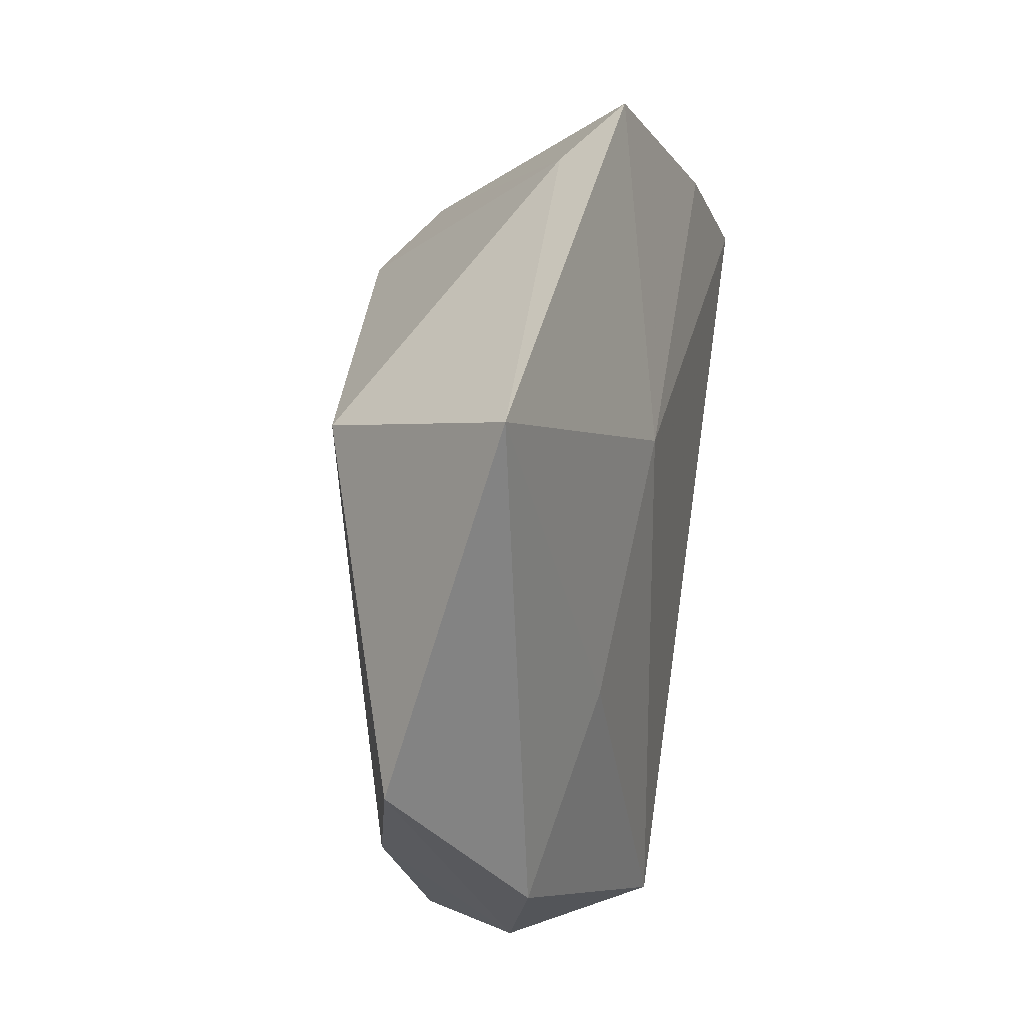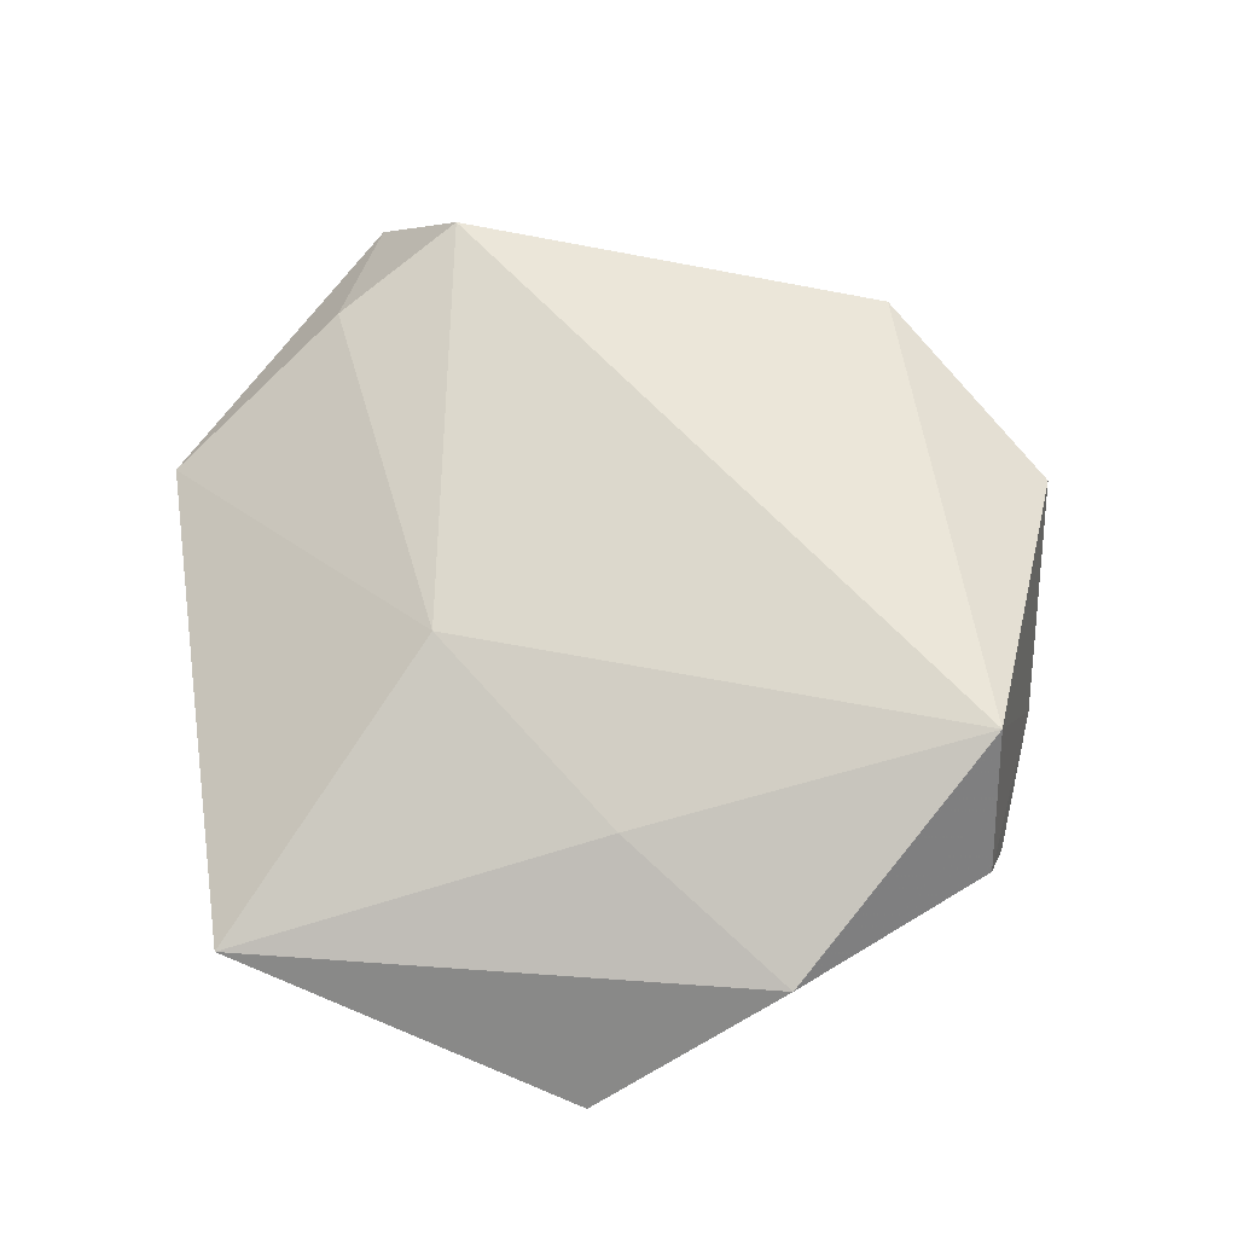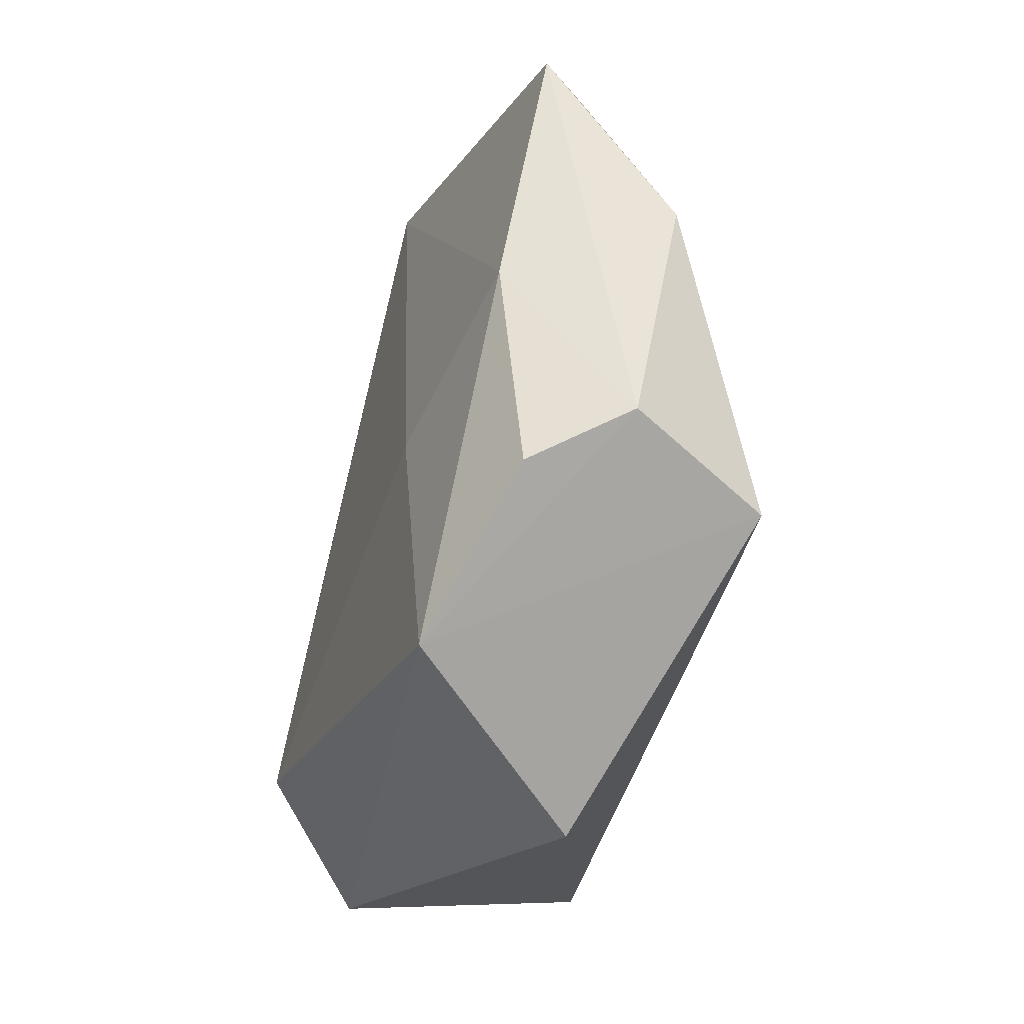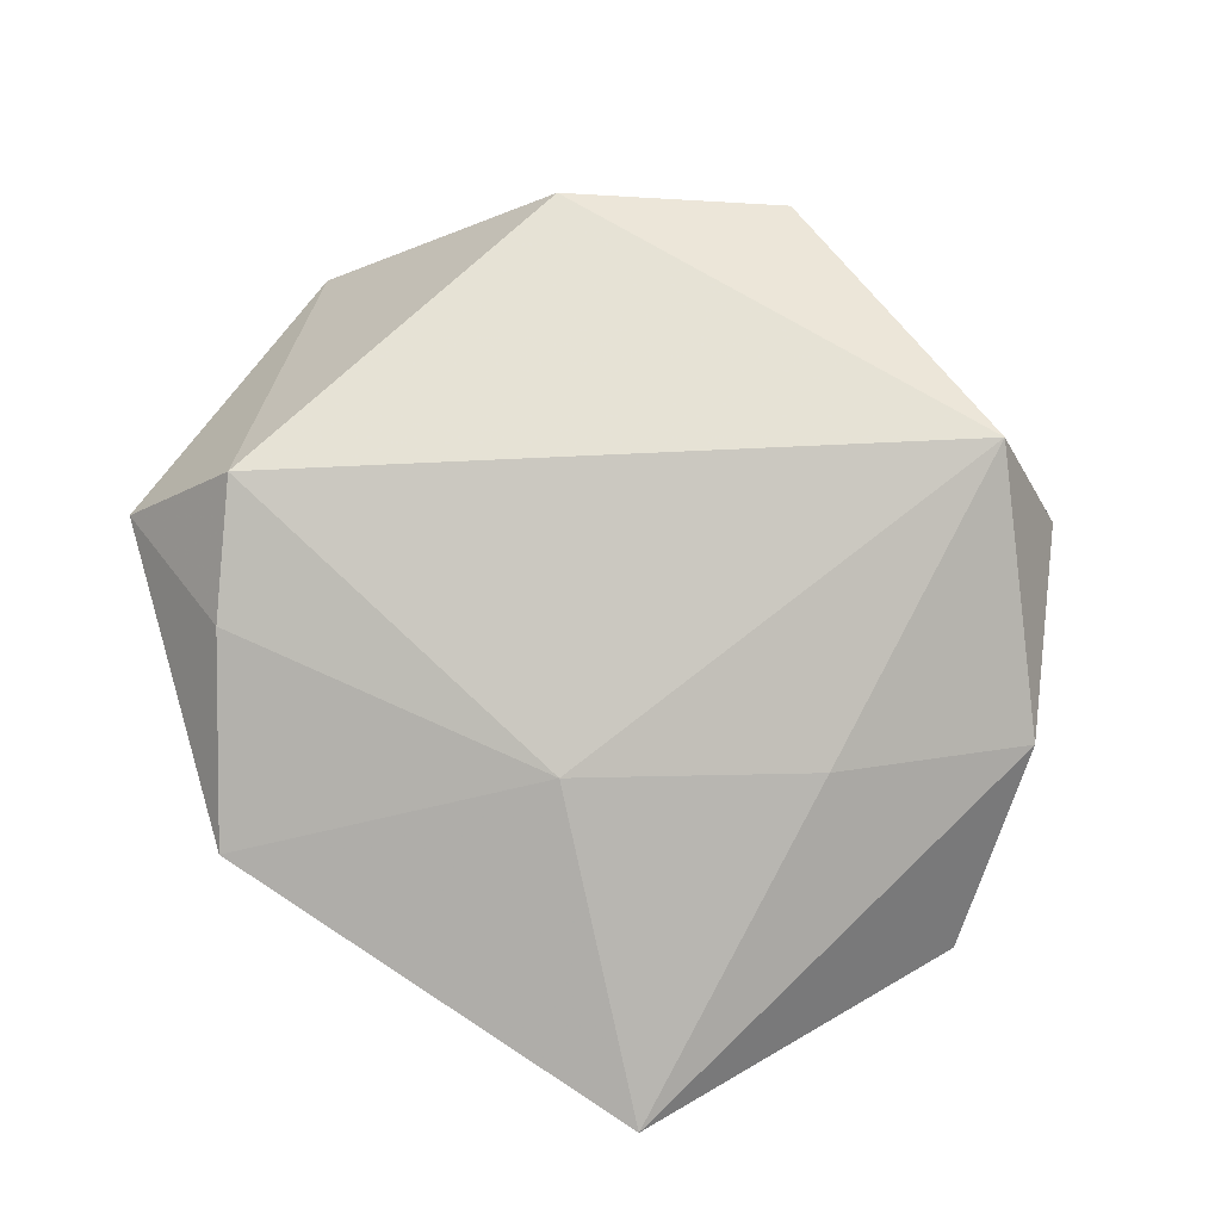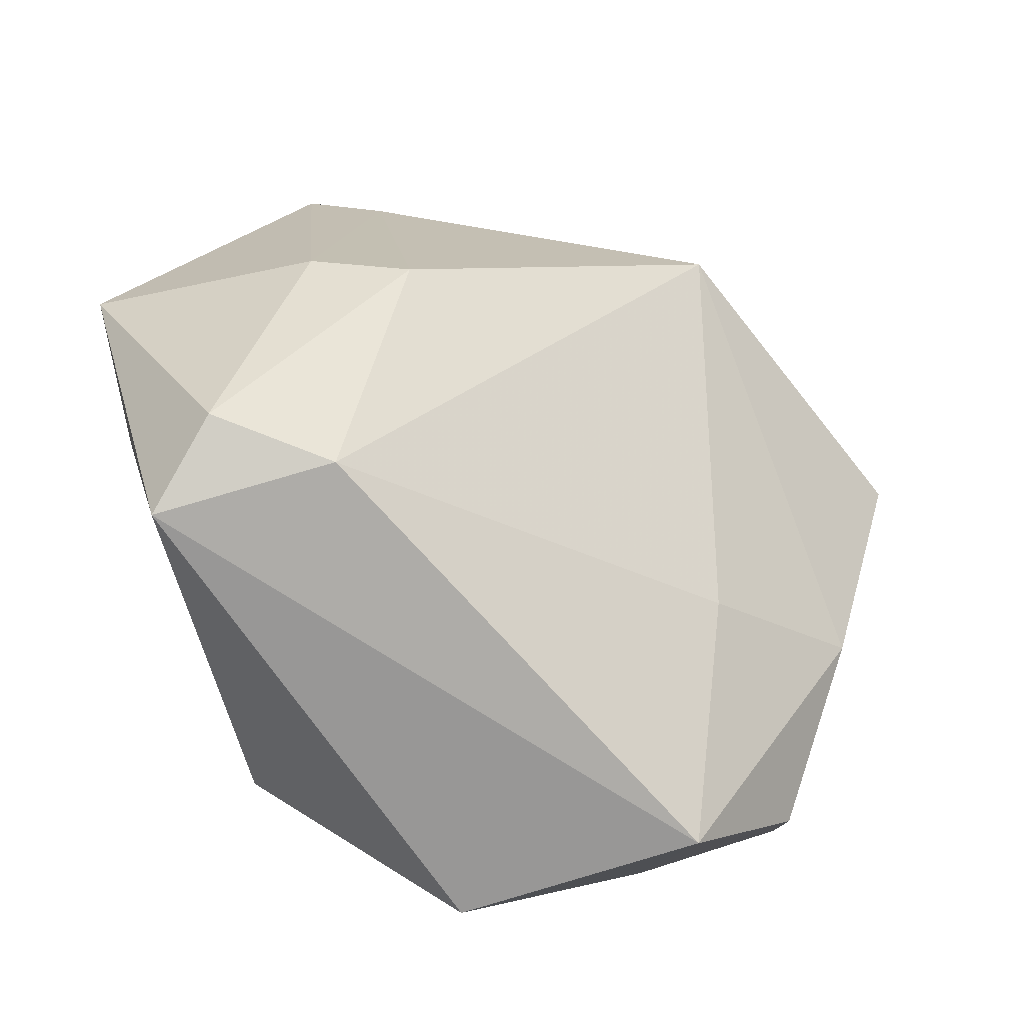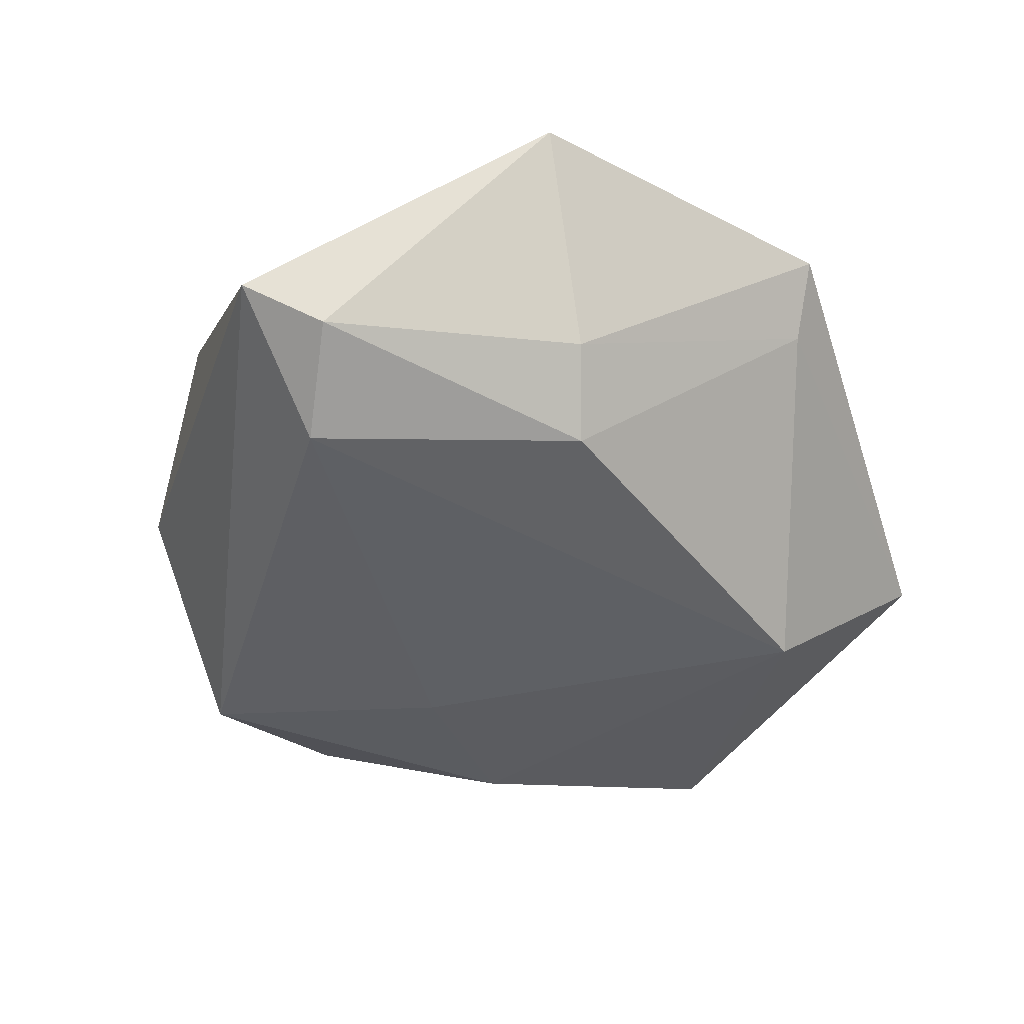
<metadata>
{"format":"obj","ext":"obj","renderer":"f3d","projection":"perspective","resolution":1024,"background":"white","views":[{"elev":50.8,"azim":-82.9,"up":"+Y"},{"elev":64.3,"azim":-103.1,"up":"+Z"},{"elev":-51.5,"azim":-101.7,"up":"+Y"},{"elev":79.9,"azim":-152.6,"up":"+Z"},{"elev":-32.0,"azim":149.7,"up":"+Y"},{"elev":-50.3,"azim":102.5,"up":"+Z"}]}
</metadata>
<code>
v 0.02287 -0.0334 0.01095
v -0.01867 -0.01272 -0.01528
v -0.0297 -0.02916 0.01822
v -0.03969 -0.009792 -0.009735
v -0.01649 -0.04034 -0.01264
v -0.005949 0.02107 0.01509
v 0.03061 -0.01423 -0.02142
v 0.04228 -0.009811 -0.01677
v 0.01505 0.0401 0.002478
v 0.03045 0.01636 -0.01264
v 0.001171 -0.04518 0.005439
v -0.01752 0.03214 -0.01648
v -0.03852 -0.02742 0.003852
v 0.03101 0.02343 0.01642
v 0.04481 -0.01884 -0.01043
v 0.0366 0.009696 0.02036
v -0.0333 -0.03134 -0.006028
v -0.02881 0.04803 0.002274
v 0.02176 0.01452 -0.01878
v -0.02936 0.007948 0.01206
v -0.04675 -0.005 0.006764
v 0.04687 0.01651 0.006056
v 0.02121 0.043 0.008563
v -0.04973 0.01581 -0.006808
f 16 3 1
f 18 12 24
f 1 3 11
f 11 3 5
f 15 16 1
f 1 11 15
f 15 11 5
f 3 16 6
f 6 23 18
f 8 15 7
f 7 15 5
f 5 3 13
f 14 6 16
f 23 6 14
f 9 12 18
f 18 23 9
f 22 15 8
f 16 15 22
f 22 14 16
f 23 14 22
f 20 6 18
f 3 6 20
f 8 7 19
f 19 7 12
f 12 9 19
f 2 7 5
f 12 7 2
f 5 13 17
f 21 13 3
f 24 13 21
f 3 20 21
f 18 24 21
f 21 20 18
f 10 9 23
f 10 19 9
f 23 22 10
f 10 22 8
f 8 19 10
f 4 13 24
f 4 17 13
f 5 17 4
f 4 2 5
f 4 24 12
f 12 2 4

</code>
